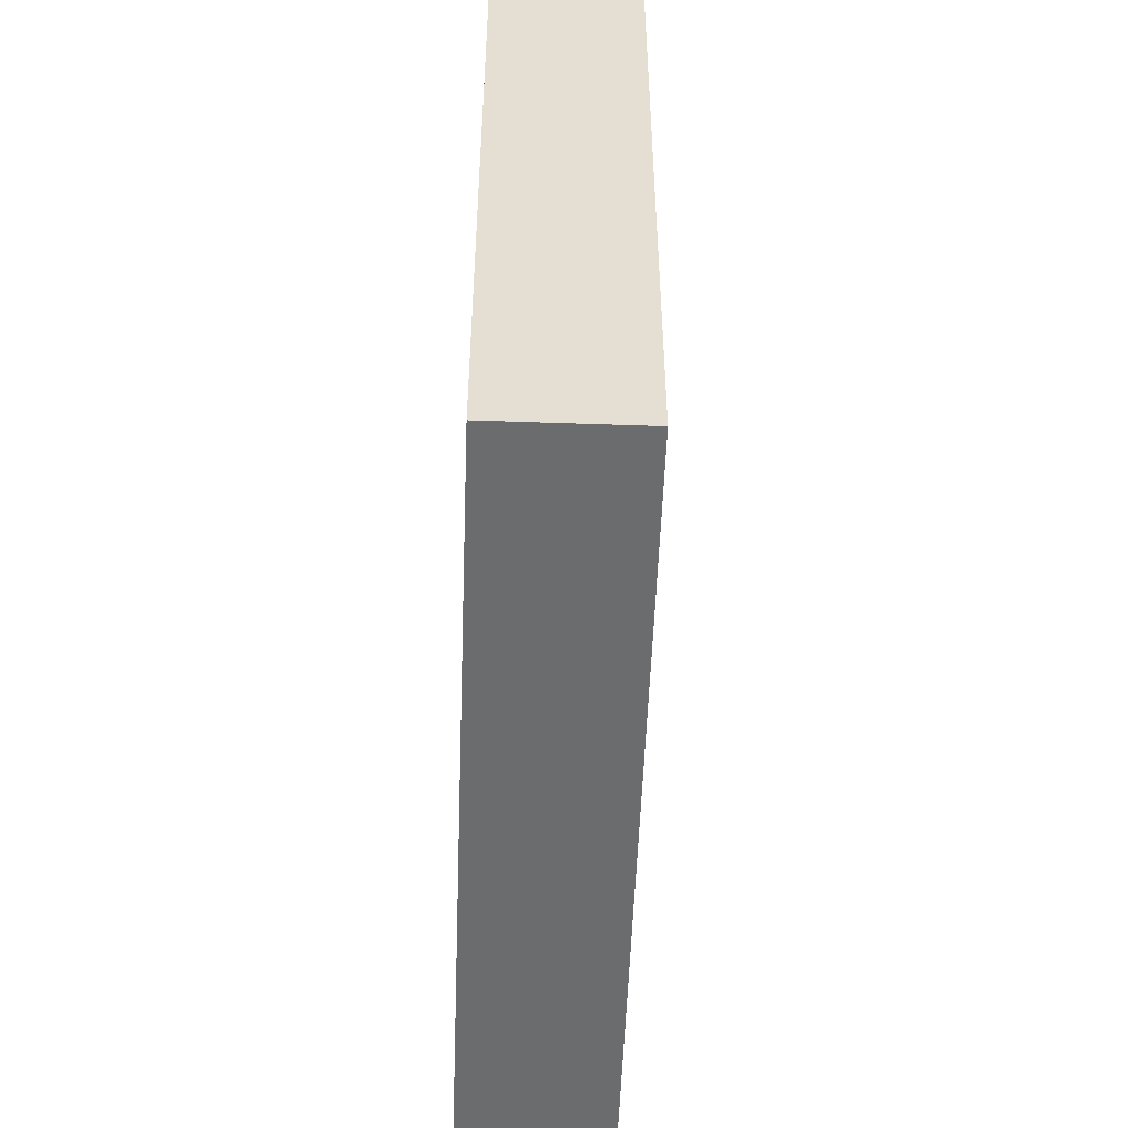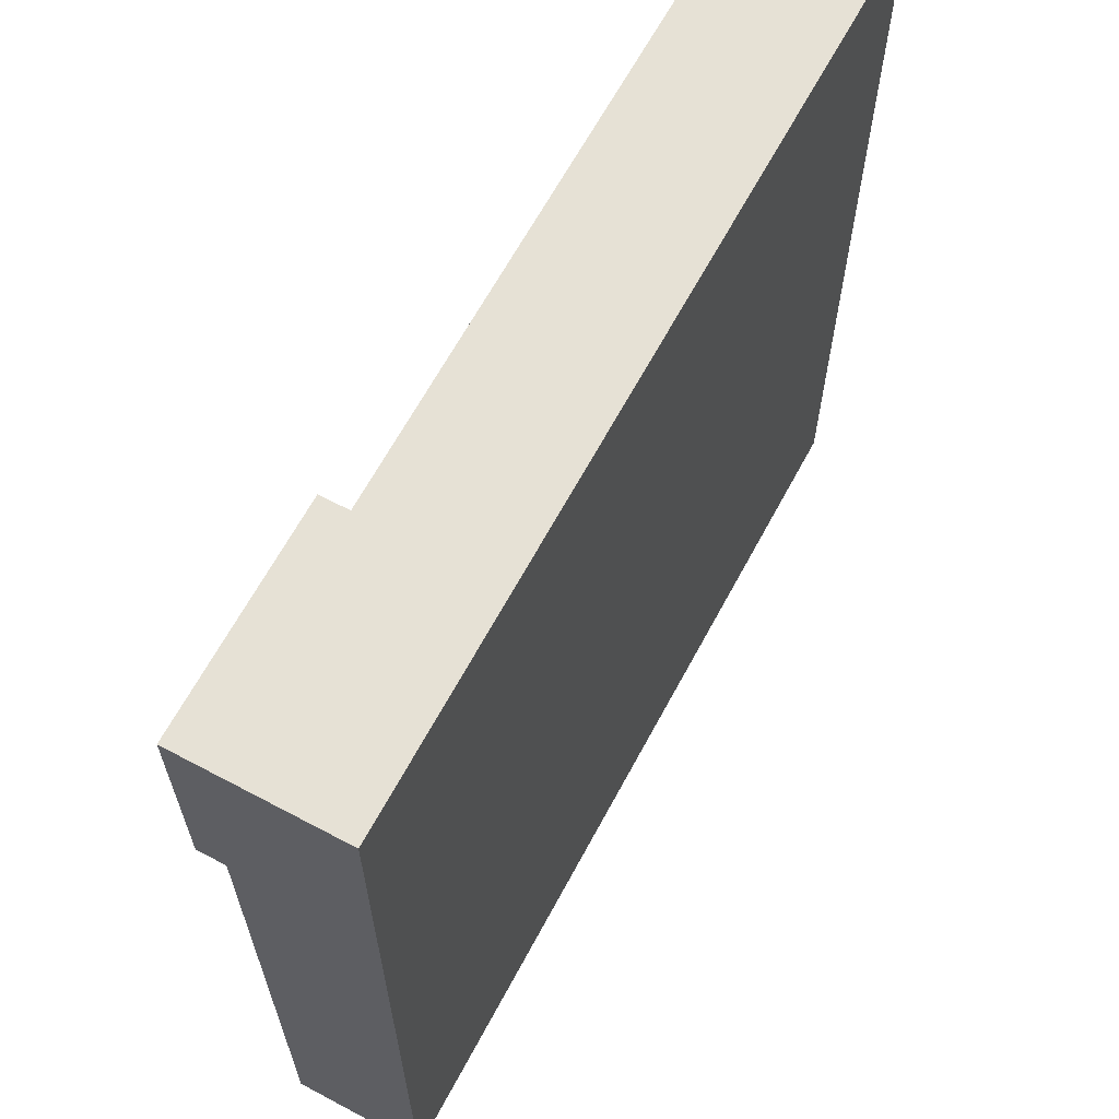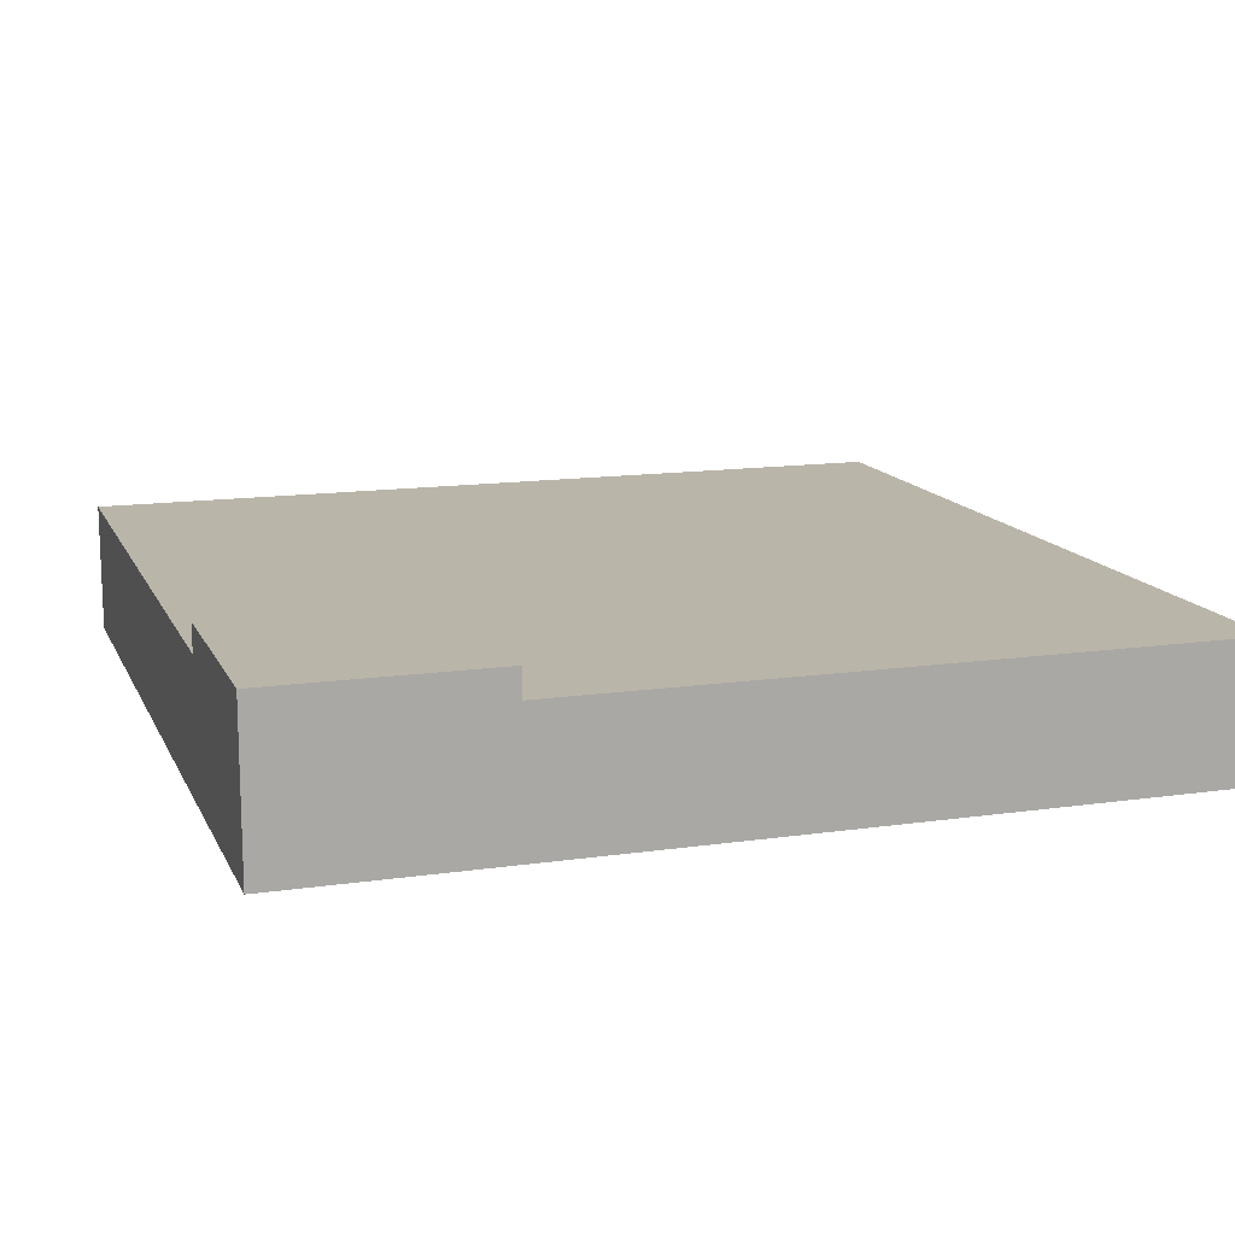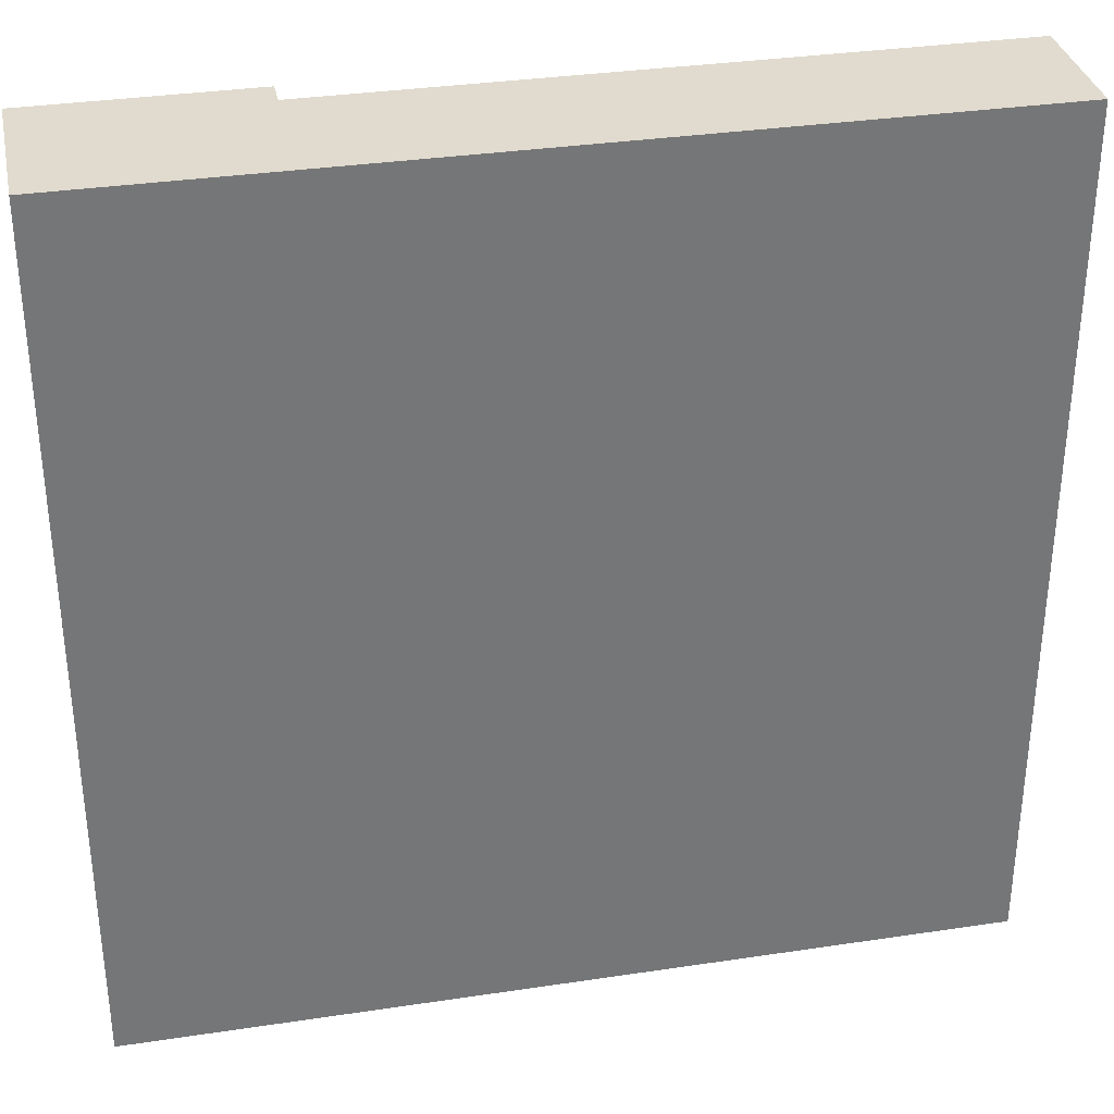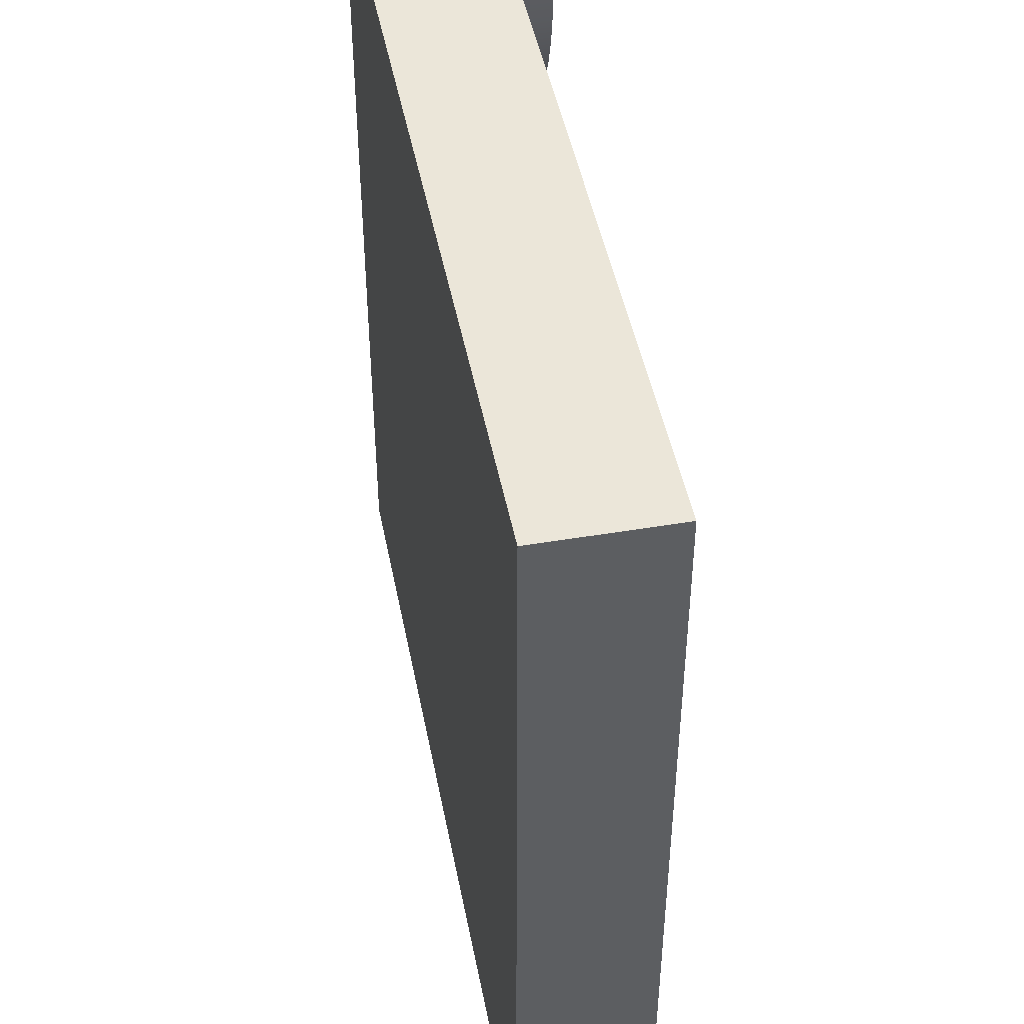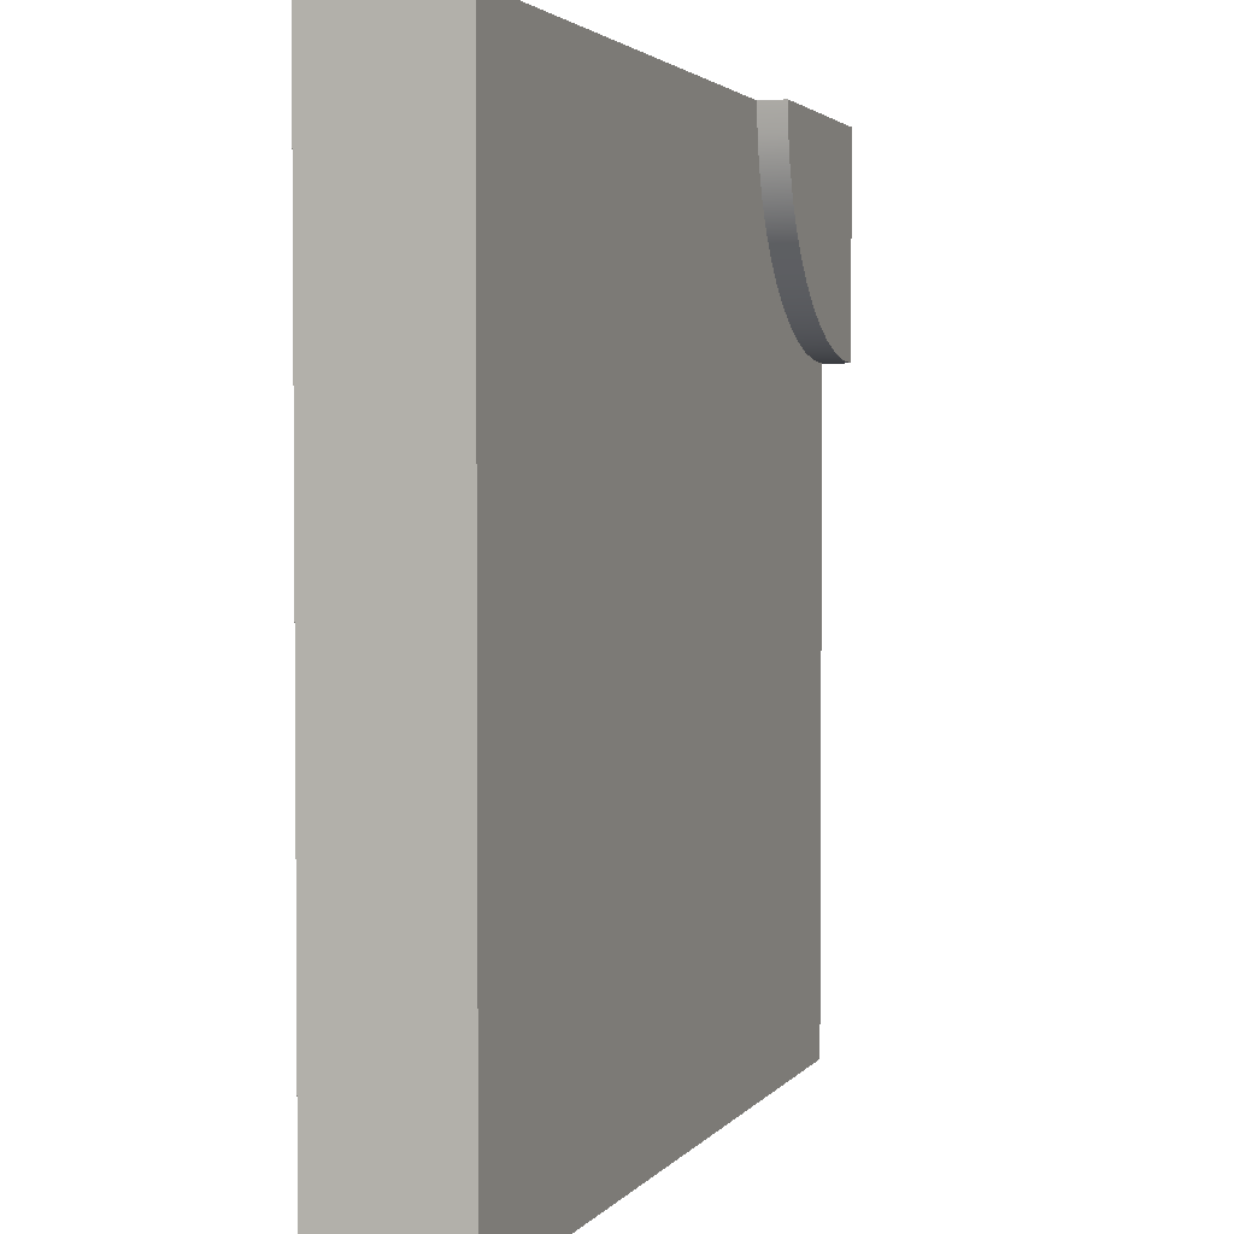
<metadata>
{"format":"obj","ext":"obj","renderer":"f3d","projection":"perspective","resolution":1024,"background":"white","views":[{"elev":-53.6,"azim":87.9,"up":"+Z"},{"elev":64.7,"azim":-61.8,"up":"+Z"},{"elev":13.7,"azim":-18.0,"up":"+Y"},{"elev":33.6,"azim":-11.6,"up":"+Z"},{"elev":46.8,"azim":79.1,"up":"+Z"},{"elev":2.7,"azim":109.0,"up":"+Z"}]}
</metadata>
<code>
o Mesh1_Group1_Model.066
v 0.375 0.455 1.5
v 1.5 0 1.5
v 1.5 0.455 1.5
v -0.1742 0.455 0.1742
v -0.01246 0.455 0.3586
v 1.5 0.455 -1.5
v -1.5 0 -0.375
v -1.5 0.455 -1.5
v -1.5 0 -1.5
v 1.5 0 -1.5
v 0.375 0 1.5
v -0.5625 0.455 -0.1238
v -1.5 0.455 -0.375
v -1.255 0.455 -0.359
v -1.015 0.455 -0.3111
v 0.359 0.455 1.255
v 0.1238 0.455 0.5625
v 0.3111 0.455 1.015
v 0.2323 0.455 0.7825
v -0.7825 0.455 -0.2323
v -0.3586 0.455 0.01246
v -0.75 0.455 1.5
v -0.75 0.55 1.5
v -1.5 0.55 1.5
v -1.5 0.455 0.75
v -1.5 0 1.5
v -1.306 0.55 0.7756
v -1.402 0.55 0.7564
v -0.7564 0.455 1.402
v -0.7756 0.455 1.306
v -0.7564 0.55 1.402
v -0.8071 0.455 1.213
v -0.7756 0.55 1.306
v -0.8505 0.455 1.125
v -0.8071 0.55 1.213
v -0.905 0.455 1.043
v -0.8505 0.55 1.125
v -0.9697 0.455 0.9697
v -0.905 0.55 1.043
v -1.043 0.455 0.905
v -0.9697 0.55 0.9697
v -1.125 0.455 0.8505
v -1.043 0.55 0.905
v -1.213 0.455 0.8071
v -1.125 0.55 0.8505
v -1.306 0.455 0.7756
v -1.213 0.55 0.8071
v -1.402 0.455 0.7564
v -0.75 0 1.5
v -1.5 0 0.75
v -1.5 0.55 0.75
f 1 2 3
f 4 5 6
f 7 8 9
f 8 10 9
f 2 6 3
f 1 11 2
f 6 8 12
f 8 13 14
f 8 14 15
f 1 3 16
f 3 6 17
f 16 3 18
f 18 3 19
f 8 15 20
f 8 20 12
f 19 3 17
f 6 12 21
f 5 17 6
f 6 21 4
f 7 13 8
f 8 6 10
f 2 10 6
f 7 10 11
f 22 23 24
f 24 25 26
f 27 28 24
f 29 23 22
f 30 31 29
f 32 33 30
f 34 35 32
f 36 37 34
f 38 39 36
f 40 41 38
f 42 43 40
f 44 45 42
f 46 47 44
f 48 27 46
f 25 28 48
f 11 49 50
f 49 26 50
f 50 7 11
f 7 9 10
f 10 2 11
f 24 26 22
f 26 49 22
f 51 25 24
f 25 50 26
f 51 24 28
f 24 23 31
f 33 24 31
f 33 35 24
f 35 37 24
f 37 39 24
f 39 41 24
f 41 43 24
f 43 45 24
f 45 47 24
f 47 27 24
f 29 31 23
f 30 33 31
f 32 35 33
f 34 37 35
f 36 39 37
f 38 41 39
f 40 43 41
f 42 45 43
f 44 47 45
f 46 27 47
f 48 28 27
f 25 51 28
f 11 22 49
f 38 21 40
f 13 50 25
f 11 1 22
f 29 22 1
f 1 16 29
f 16 18 30
f 30 18 32
f 18 19 32
f 19 17 32
f 17 5 34
f 5 4 36
f 17 34 32
f 4 21 38
f 21 12 40
f 12 20 44
f 20 15 46
f 15 14 46
f 14 13 48
f 46 14 48
f 13 25 48
f 20 46 44
f 36 4 38
f 30 29 16
f 34 5 36
f 12 44 42
f 12 42 40
f 13 7 50

</code>
